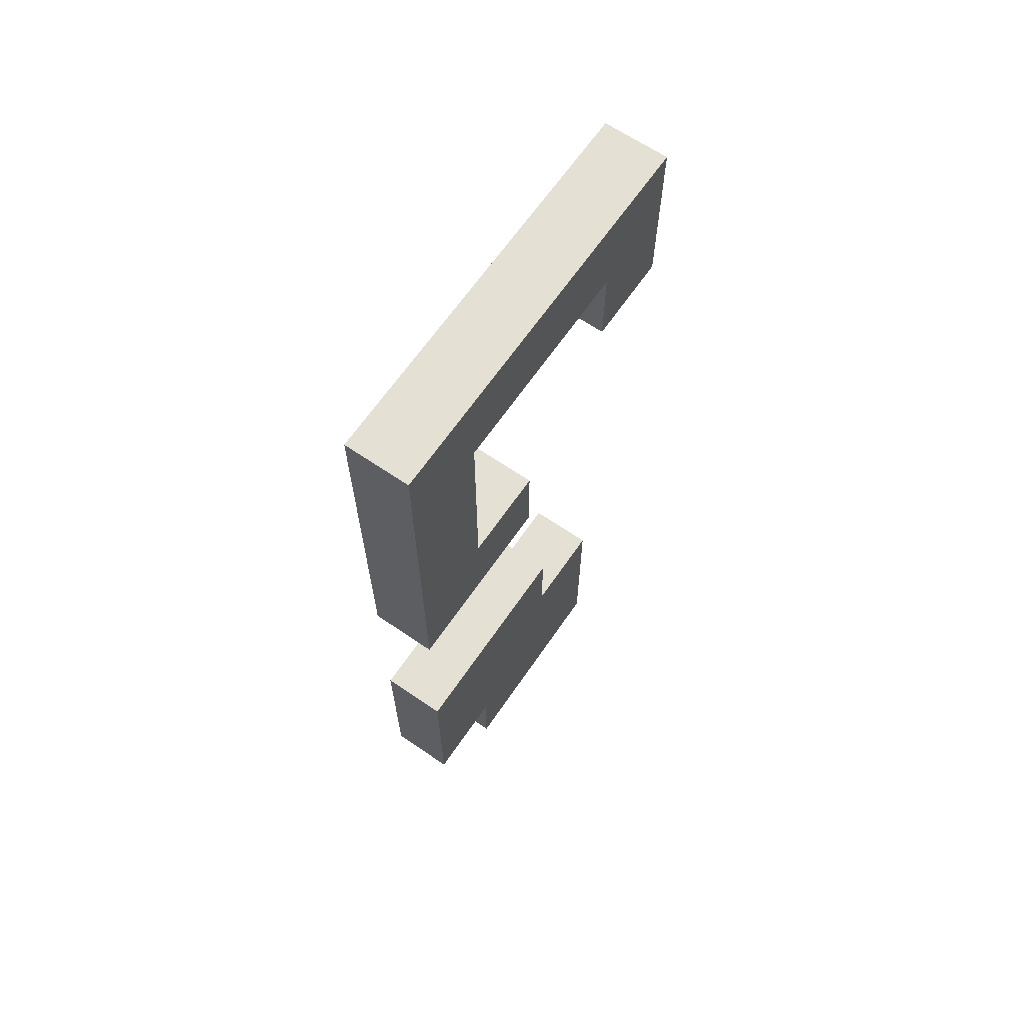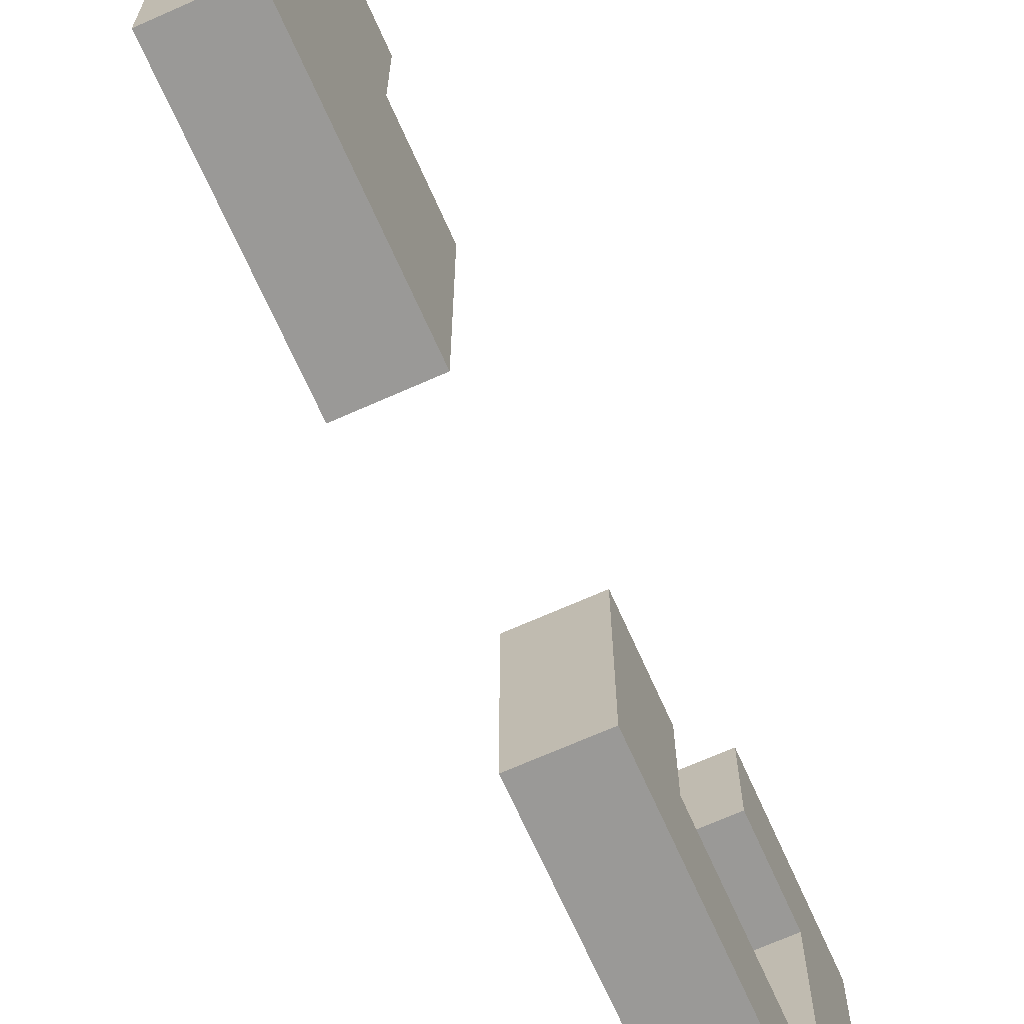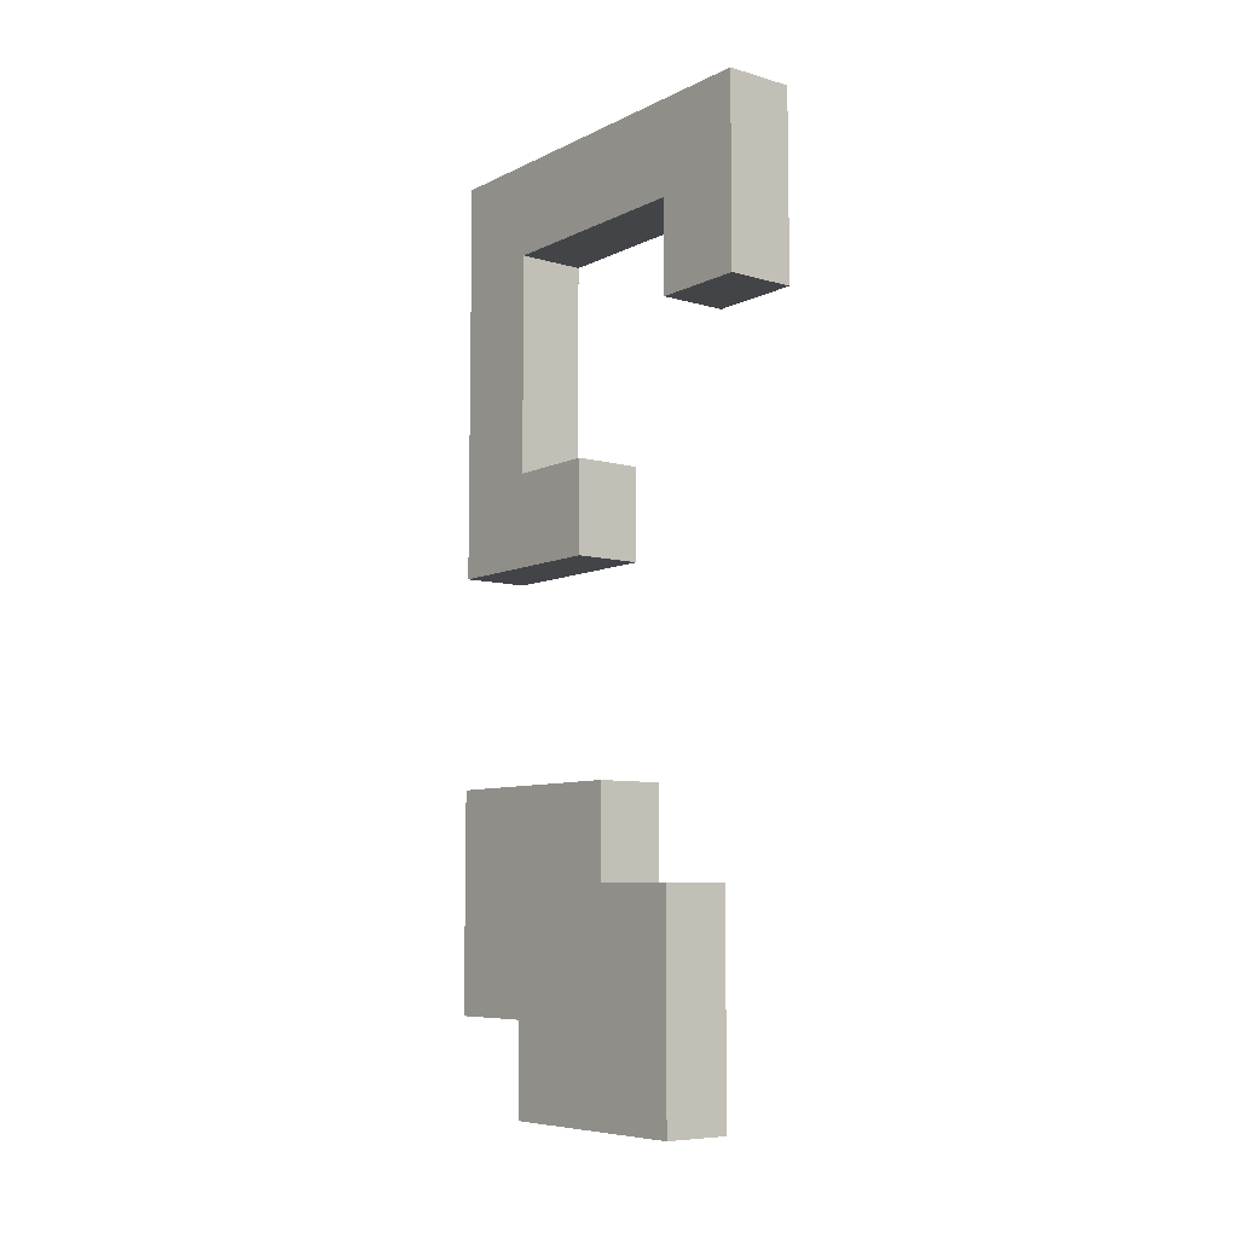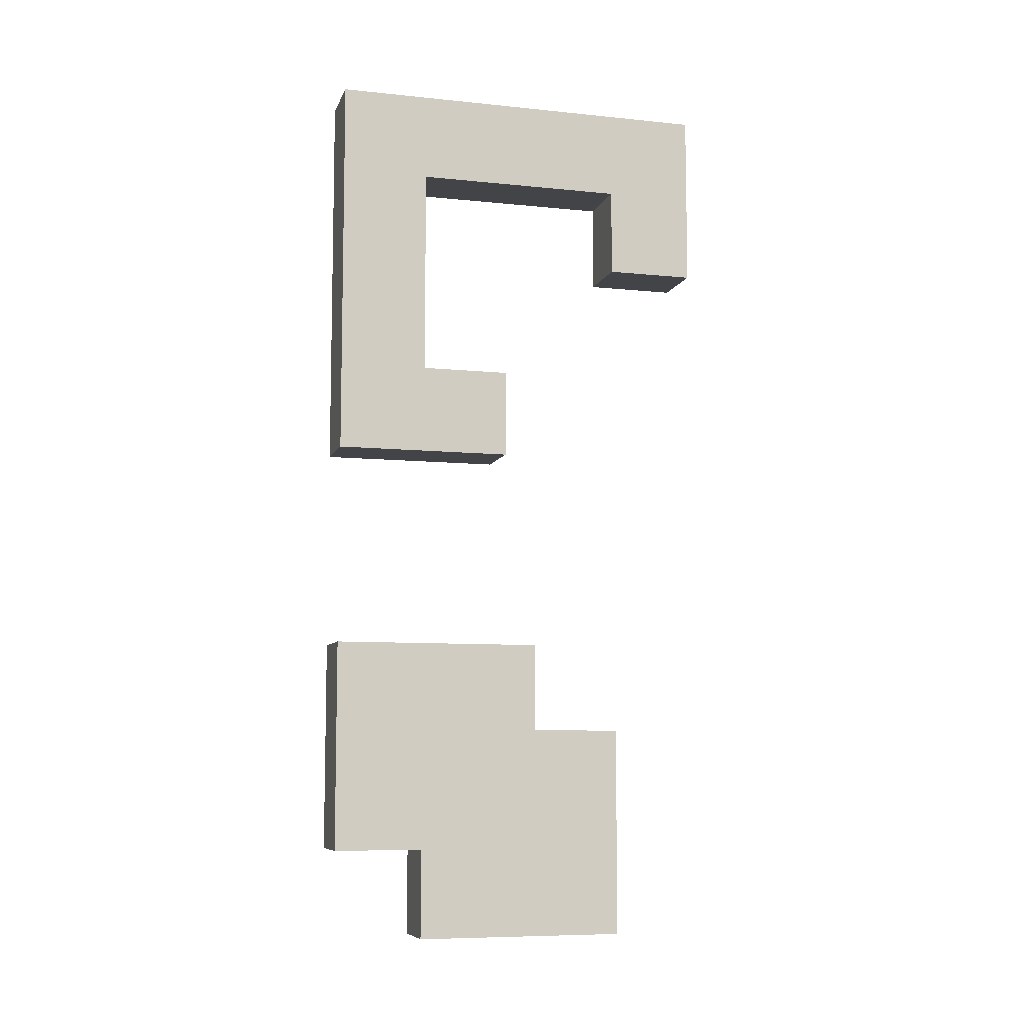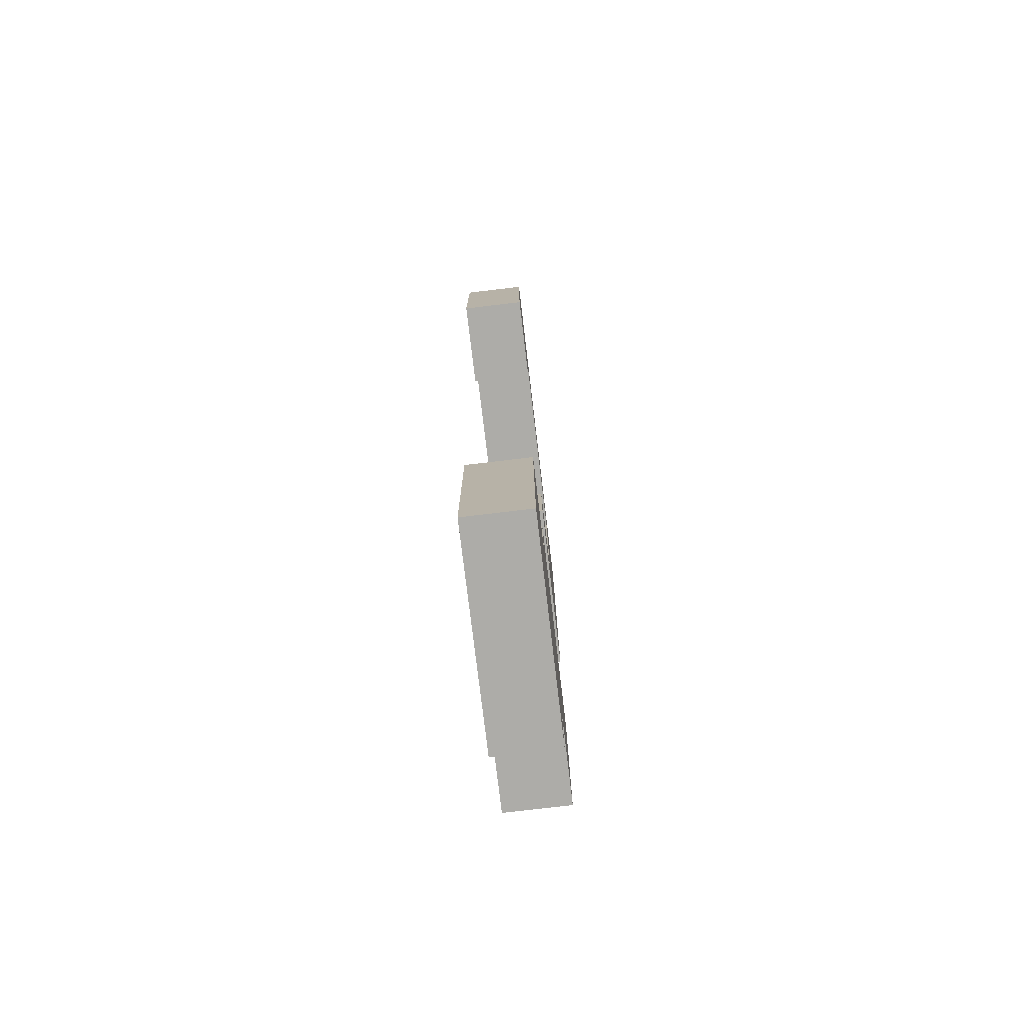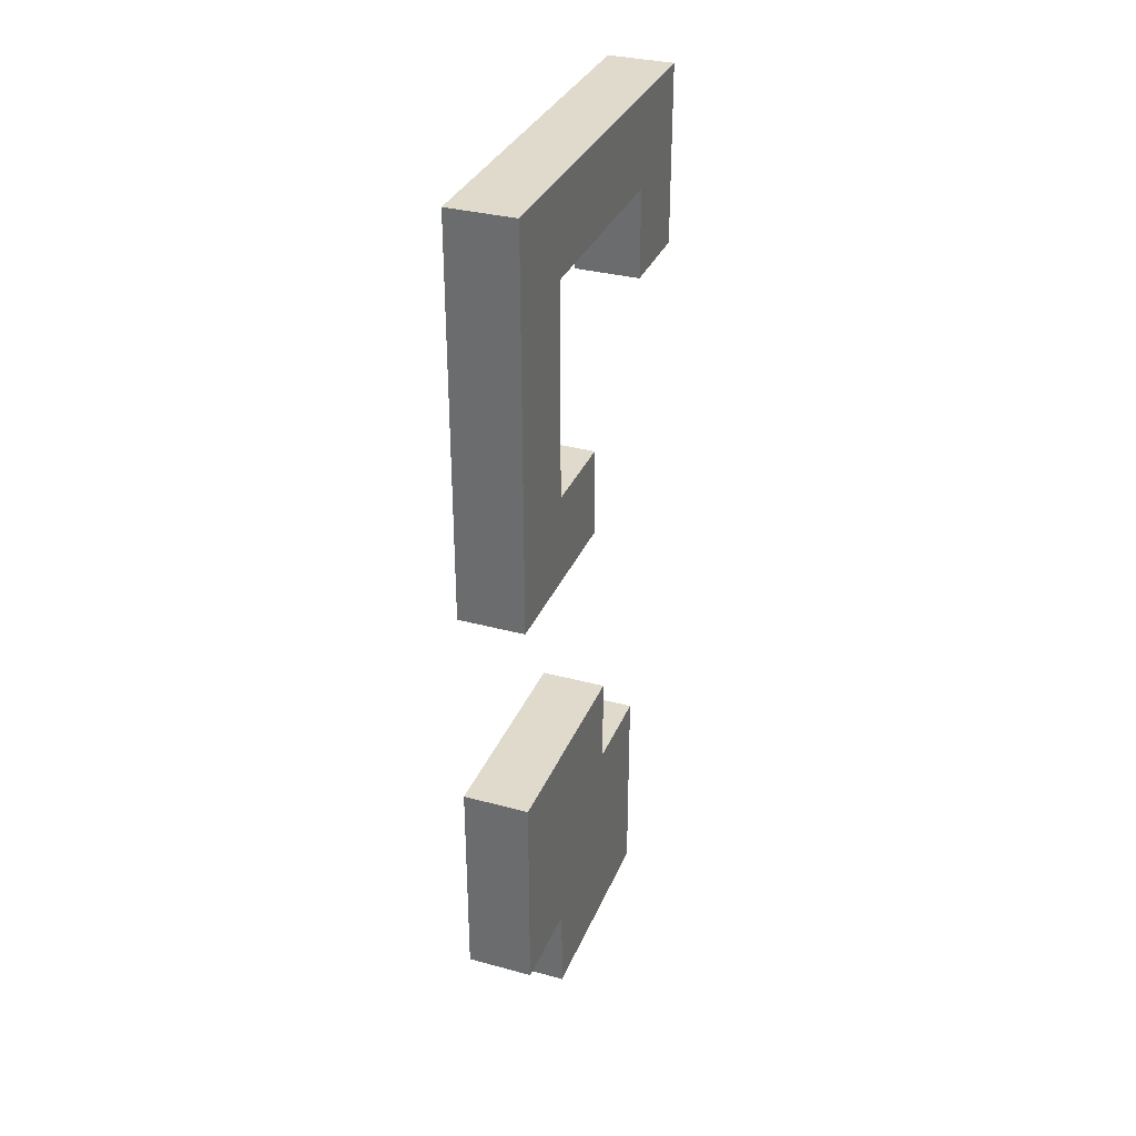
<metadata>
{"format":"obj","ext":"obj","renderer":"f3d","projection":"perspective","resolution":1024,"background":"white","views":[{"elev":65.6,"azim":34.5,"up":"+Z"},{"elev":-69.0,"azim":-156.0,"up":"+Y"},{"elev":-7.8,"azim":142.1,"up":"+Z"},{"elev":-8.2,"azim":74.3,"up":"+Z"},{"elev":-76.7,"azim":-173.2,"up":"+Z"},{"elev":33.1,"azim":20.4,"up":"+Z"}]}
</metadata>
<code>
v 0 3.7 2.6
v 0 4.8 2.6
v 0.8 4.8 2.6
v 0.8 3.7 2.6
v 0 4.8 2.6
v 0 4.8 4.8
v 0.8 4.8 4.8
v 0.8 4.8 2.6
v 0 1.1 3.7
v 0 3.7 3.7
v 0.8 3.7 3.7
v 0.8 1.1 3.7
v 0 2.2 8.882e-16
v 0 2.2 1.1
v 0.8 2.2 1.1
v 0.8 2.2 8.882e-16
v 0.8 2.2 8.882e-16
v 0.8 2.2 1.1
v 0.8 1.1 1.1
v 0.8 1.1 3.7
v 0.8 3.7 3.7
v 0.8 3.7 2.6
v 0.8 4.8 2.6
v 0.8 4.8 4.8
v 0.8 0 4.8
v 0.8 4.441e-16 8.882e-16
v 0 0 4.8
v 0 4.441e-16 8.882e-16
v 0.8 4.441e-16 8.882e-16
v 0.8 0 4.8
v 0 2.2 1.1
v 0 1.1 1.1
v 0.8 1.1 1.1
v 0.8 2.2 1.1
v 0 4.8 4.8
v 0 0 4.8
v 0.8 0 4.8
v 0.8 4.8 4.8
v 0 1.1 1.1
v 0 1.1 3.7
v 0.8 1.1 3.7
v 0.8 1.1 1.1
v 0 3.7 3.7
v 0 3.7 2.6
v 0.8 3.7 2.6
v 0.8 3.7 3.7
v 0 2.2 1.1
v 0 2.2 8.882e-16
v 0 4.441e-16 8.882e-16
v 0 0 4.8
v 0 4.8 4.8
v 0 4.8 2.6
v 0 3.7 2.6
v 0 3.7 3.7
v 0 1.1 3.7
v 0 1.1 1.1
v 0 4.441e-16 8.882e-16
v 0 2.2 8.882e-16
v 0.8 2.2 8.882e-16
v 0.8 4.441e-16 8.882e-16
v 0 2.6 -2.5
v 0 0 -2.5
v 0.8 0 -2.5
v 0.8 2.6 -2.5
v 0 2.6 -3.6
v 0 2.6 -2.5
v 0.8 2.6 -2.5
v 0.8 2.6 -3.6
v 0.8 2.6 -2.5
v 0.8 0 -2.5
v 0.8 4.441e-16 -5.1
v 0.8 1.1 -5.1
v 0.8 1.1 -6.2
v 0.8 3.7 -6.2
v 0.8 3.7 -3.6
v 0.8 2.6 -3.6
v 0 0 -2.5
v 0 2.6 -2.5
v 0 2.6 -3.6
v 0 3.7 -3.6
v 0 3.7 -6.2
v 0 1.1 -6.2
v 0 1.1 -5.1
v 0 4.441e-16 -5.1
v 0 0 -2.5
v 0 4.441e-16 -5.1
v 0.8 4.441e-16 -5.1
v 0.8 0 -2.5
v 0 3.7 -6.2
v 0 3.7 -3.6
v 0.8 3.7 -3.6
v 0.8 3.7 -6.2
v 0 3.7 -3.6
v 0 2.6 -3.6
v 0.8 2.6 -3.6
v 0.8 3.7 -3.6
v 0 1.1 -6.2
v 0 3.7 -6.2
v 0.8 3.7 -6.2
v 0.8 1.1 -6.2
v 0 1.1 -5.1
v 0 1.1 -6.2
v 0.8 1.1 -6.2
v 0.8 1.1 -5.1
v 0 4.441e-16 -5.1
v 0 1.1 -5.1
v 0.8 1.1 -5.1
v 0.8 4.441e-16 -5.1
f 1 2 4
f 4 2 3
f 5 6 8
f 8 6 7
f 9 10 12
f 12 10 11
f 13 14 16
f 16 14 15
f 18 19 17
f 17 19 26
f 26 19 20
f 26 20 25
f 25 20 21
f 25 21 24
f 24 21 23
f 23 21 22
f 27 28 30
f 30 28 29
f 31 32 34
f 34 32 33
f 35 36 38
f 38 36 37
f 39 40 42
f 42 40 41
f 43 44 46
f 46 44 45
f 47 48 56
f 56 48 49
f 56 49 50
f 51 54 50
f 50 54 55
f 50 55 56
f 51 52 54
f 54 52 53
f 57 58 60
f 60 58 59
f 61 62 64
f 64 62 63
f 65 66 68
f 68 66 67
f 69 70 76
f 76 70 72
f 76 72 74
f 74 72 73
f 70 71 72
f 74 75 76
f 78 79 77
f 77 79 83
f 77 83 84
f 80 81 79
f 79 81 83
f 81 82 83
f 85 86 88
f 88 86 87
f 89 90 92
f 92 90 91
f 93 94 96
f 96 94 95
f 97 98 100
f 100 98 99
f 101 102 104
f 104 102 103
f 105 106 108
f 108 106 107

</code>
